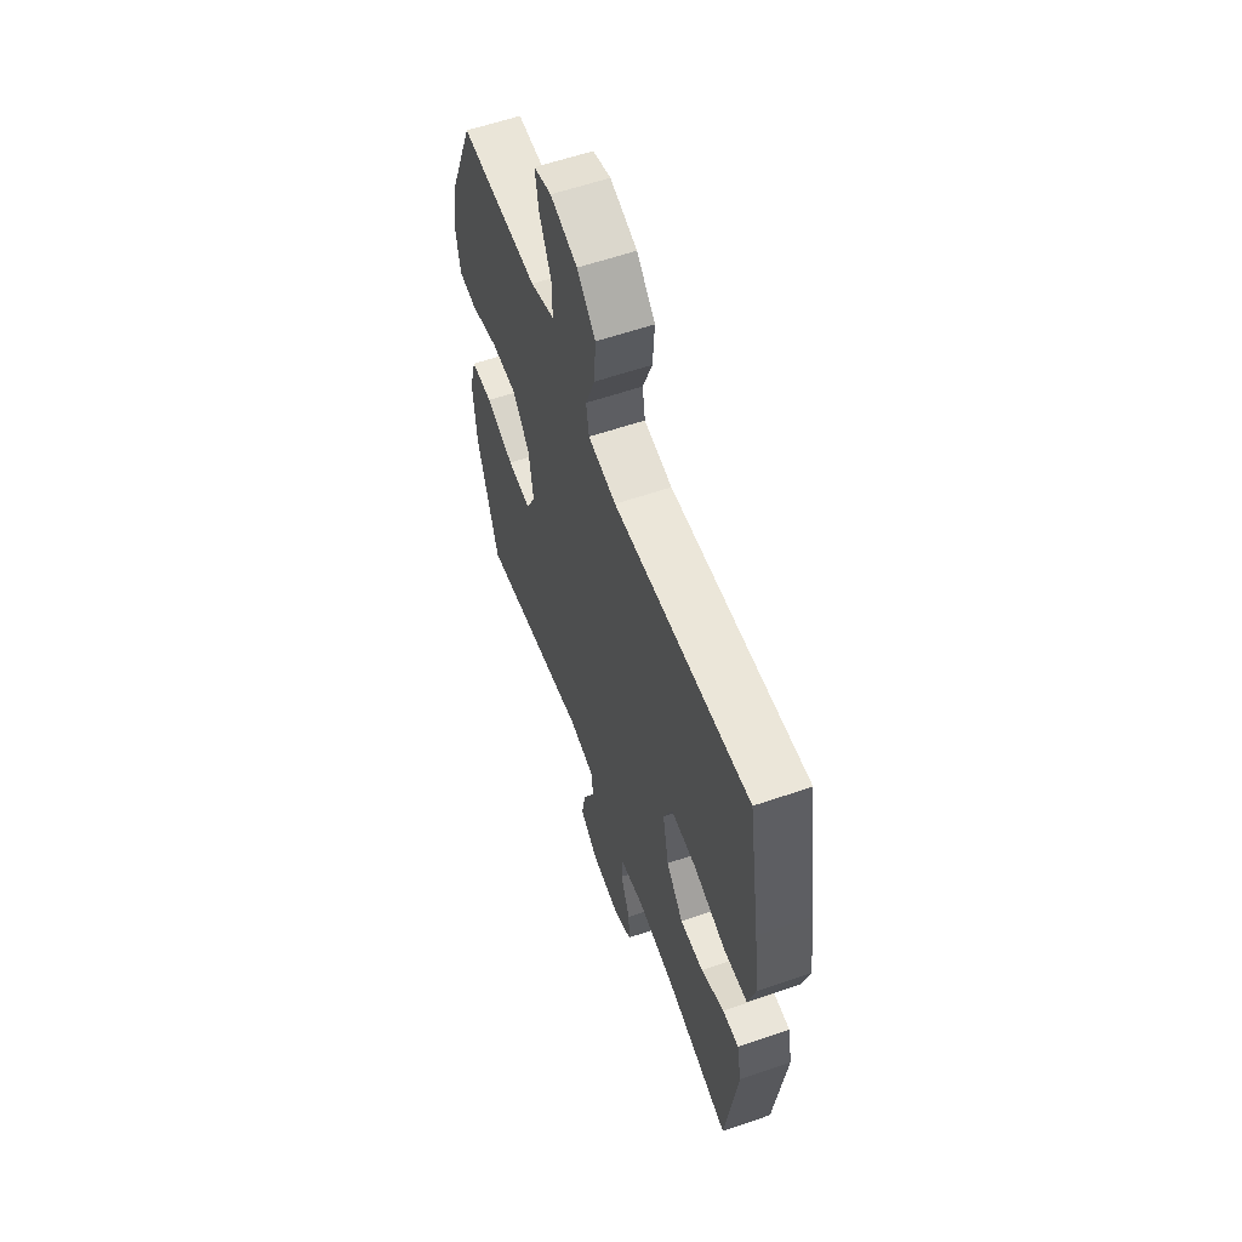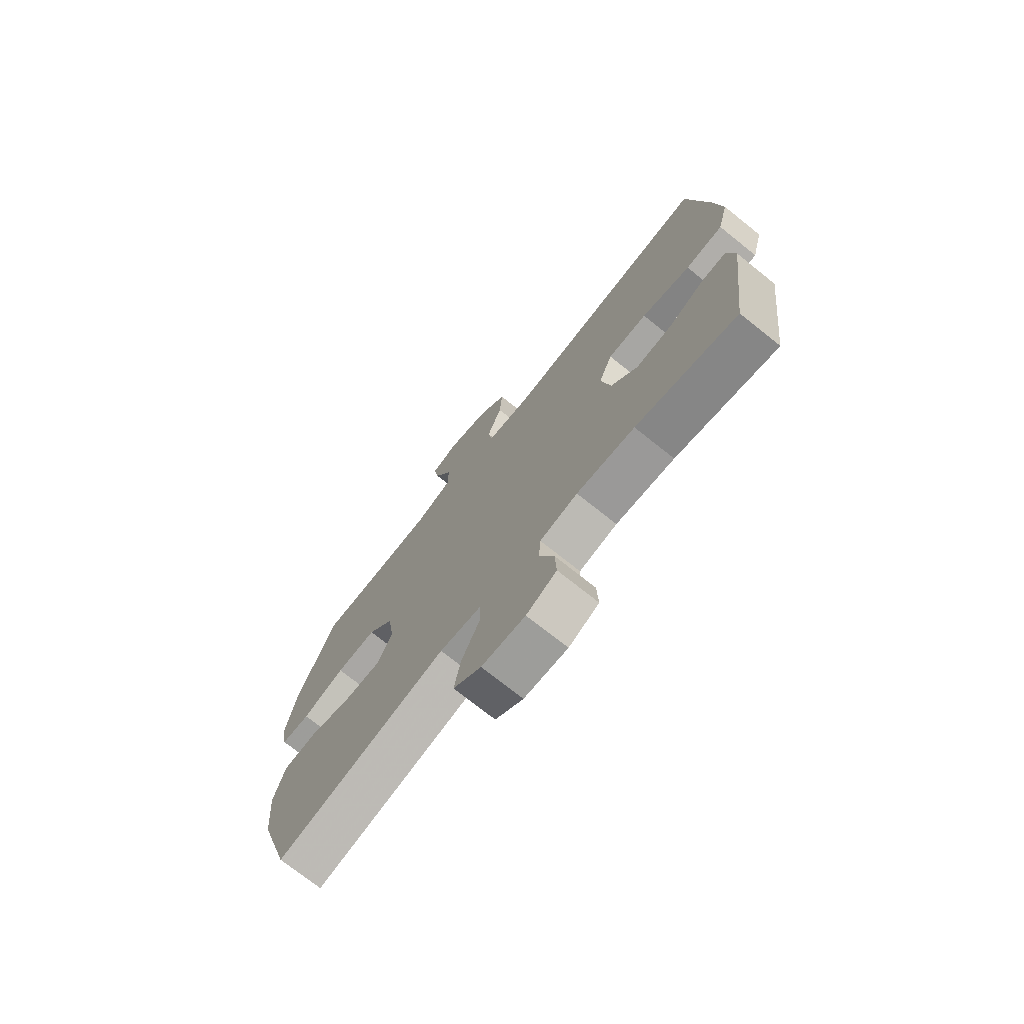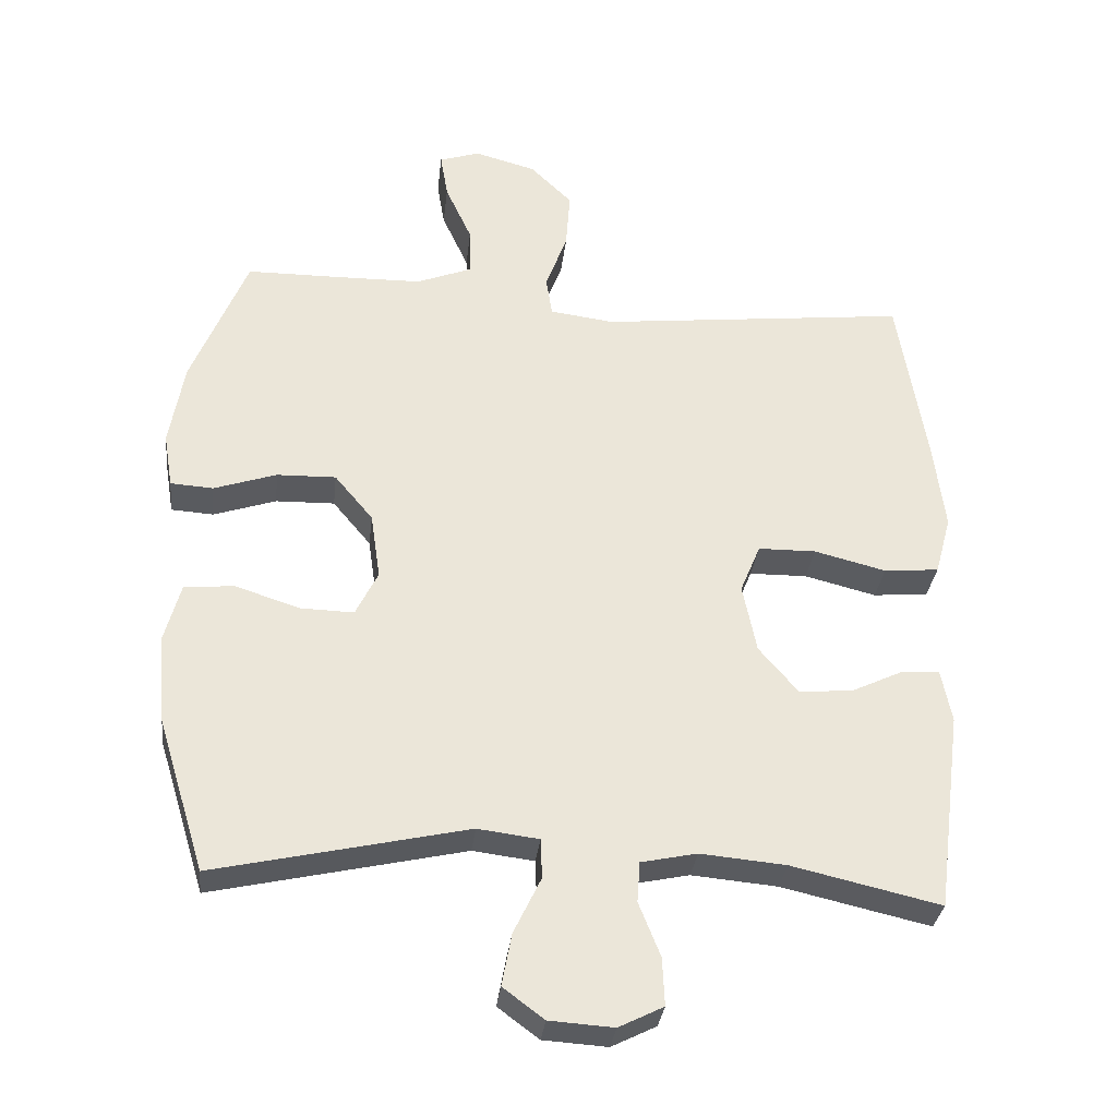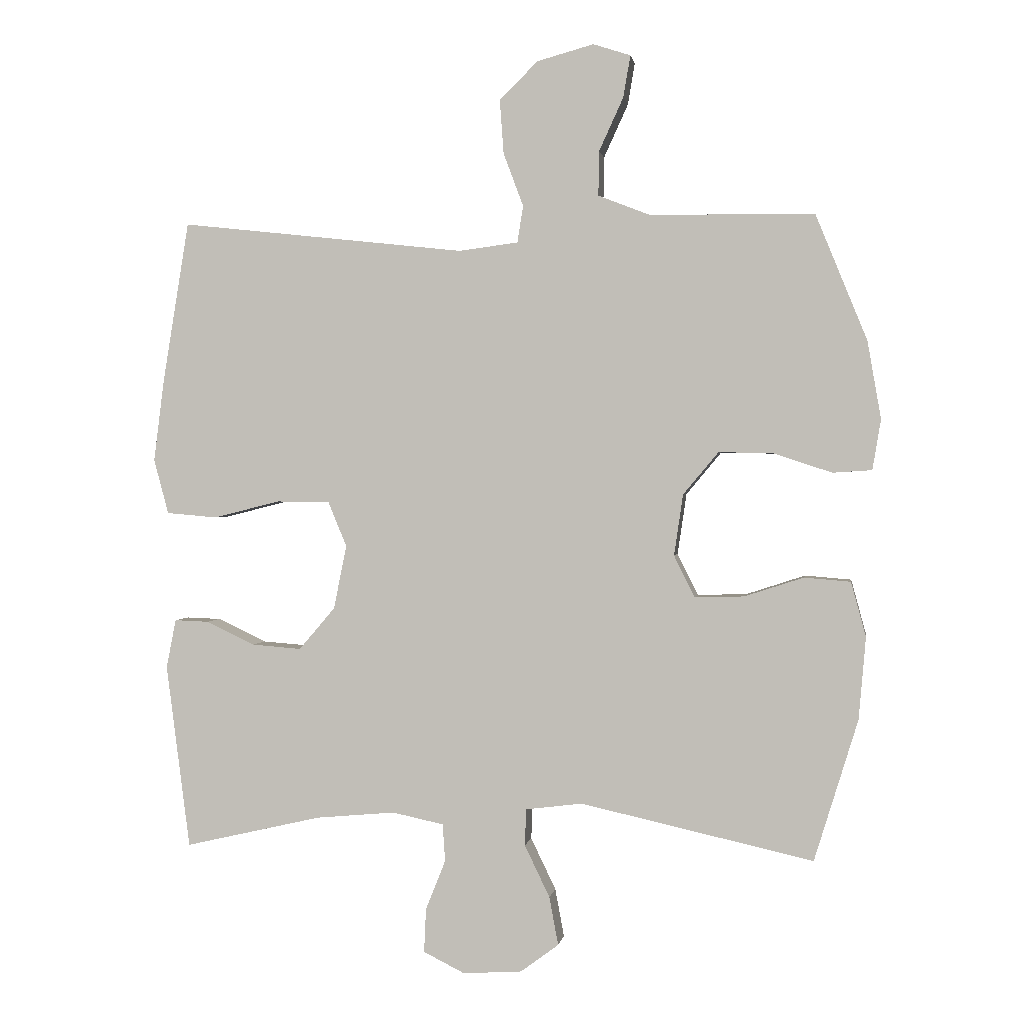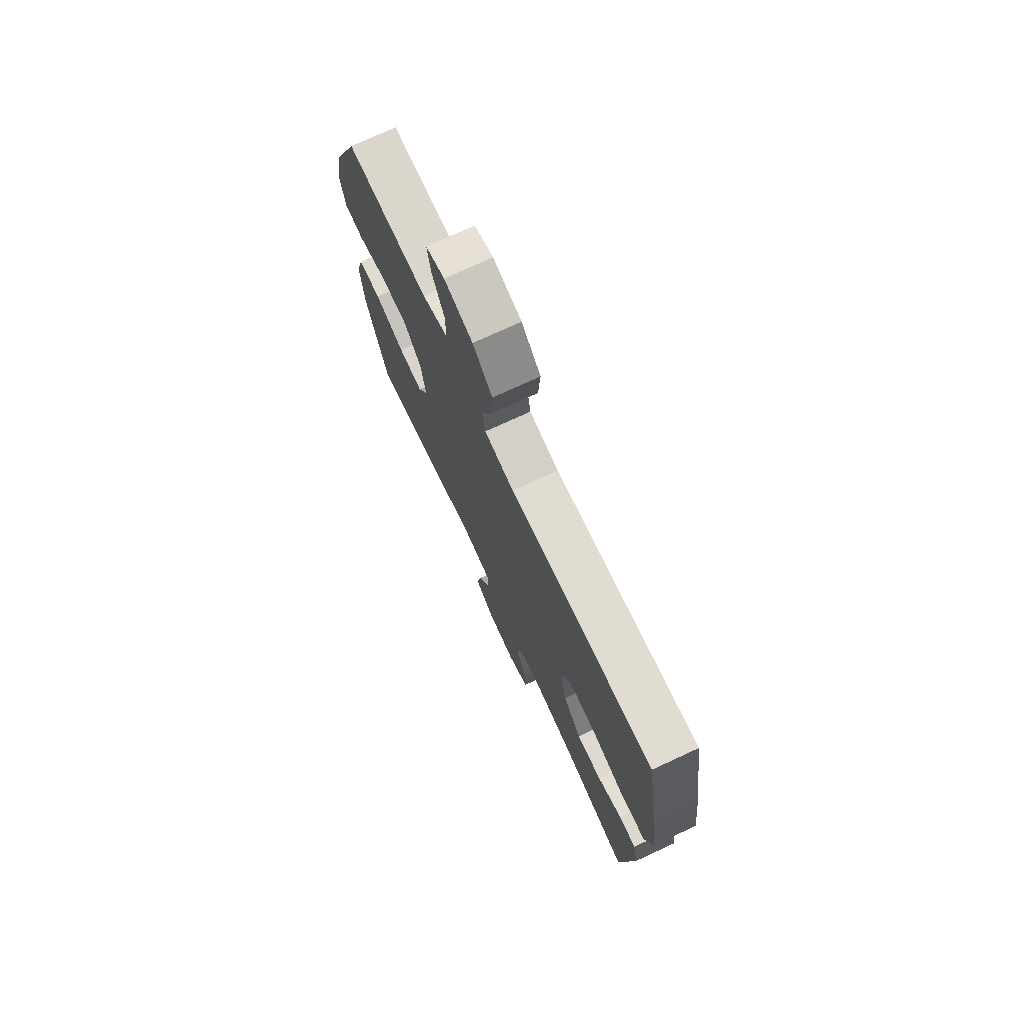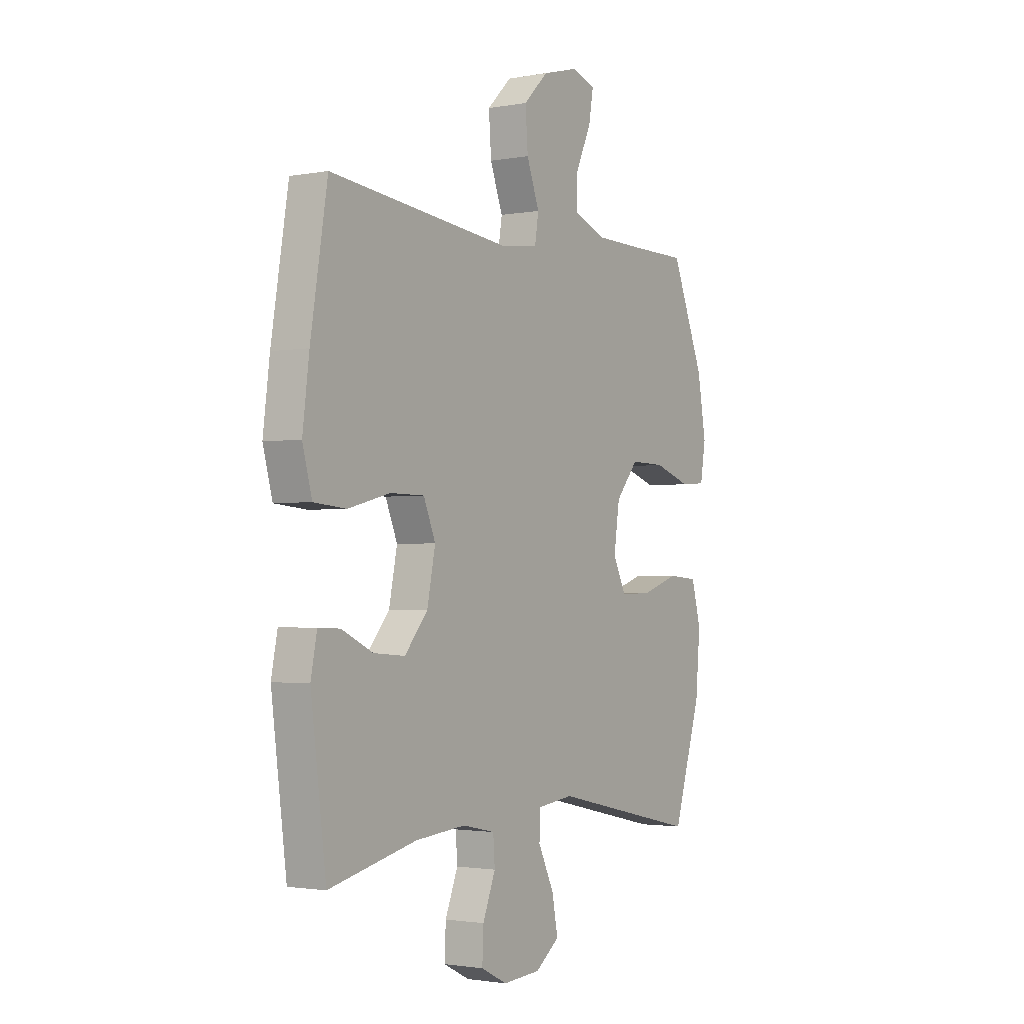
<metadata>
{"format":"obj","ext":"obj","renderer":"f3d","projection":"perspective","resolution":1024,"background":"white","views":[{"elev":59.4,"azim":-109.5,"up":"+Z"},{"elev":-73.6,"azim":-128.6,"up":"+Z"},{"elev":-31.9,"azim":173.6,"up":"+Z"},{"elev":1.0,"azim":8.8,"up":"+Z"},{"elev":74.2,"azim":-114.8,"up":"+Z"},{"elev":-1.9,"azim":-56.8,"up":"+Z"}]}
</metadata>
<code>
v -0.5 0.07 -0.5
v -0.537 0.07 -0.213
v -0.522 0.07 -0.137
v -0.469 0.07 -0.139
v -0.393 0.07 -0.175
v -0.316 0.07 -0.181
v -0.26 0.07 -0.115
v -0.24 0.07 -0.016
v -0.269 0.07 0.054
v -0.352 0.07 0.055
v -0.455 0.07 0.029
v -0.534 0.07 0.036
v -0.557 0.07 0.121
v -0.541 0.07 0.248
v -0.5 0.07 0.5
v -0.056 0.07 0.451
v 0.036 0.07 0.463
v 0.045 0.07 0.52
v 0.014 0.07 0.603
v 0.008 0.07 0.687
v 0.068 0.07 0.746
v 0.156 0.07 0.77
v 0.214 0.07 0.751
v 0.203 0.07 0.686
v 0.165 0.07 0.603
v 0.164 0.07 0.534
v 0.243 0.07 0.503
v 0.368 0.07 0.501
v 0.5 0.07 0.5
v 0.58 0.07 0.304
v 0.601 0.07 0.183
v 0.588 0.07 0.105
v 0.527 0.07 0.101
v 0.437 0.07 0.131
v 0.352 0.07 0.133
v 0.297 0.07 0.067
v 0.283 0.07 -0.028
v 0.315 0.07 -0.093
v 0.392 0.07 -0.091
v 0.484 0.07 -0.061
v 0.556 0.07 -0.067
v 0.579 0.07 -0.152
v 0.568 0.07 -0.28
v 0.5 0.07 -0.5
v 0.138 0.07 -0.419
v 0.05 0.07 -0.43
v 0.048 0.07 -0.487
v 0.087 0.07 -0.568
v 0.101 0.07 -0.643
v 0.042 0.07 -0.687
v -0.05 0.07 -0.693
v -0.114 0.07 -0.661
v -0.111 0.07 -0.593
v -0.08 0.07 -0.515
v -0.084 0.07 -0.457
v -0.164 0.07 -0.44
v -0.287 0.07 -0.451
v -0.5 0 -0.5
v -0.537 0 -0.213
v -0.522 0 -0.137
v -0.469 0 -0.139
v -0.393 0 -0.175
v -0.316 0 -0.181
v -0.26 0 -0.115
v -0.24 0 -0.016
v -0.269 0 0.054
v -0.352 0 0.055
v -0.455 0 0.029
v -0.534 0 0.036
v -0.557 0 0.121
v -0.541 0 0.248
v -0.5 0 0.5
v -0.056 0 0.451
v 0.036 0 0.463
v 0.045 0 0.52
v 0.014 0 0.603
v 0.008 0 0.687
v 0.068 0 0.746
v 0.156 0 0.77
v 0.214 0 0.751
v 0.203 0 0.686
v 0.165 0 0.603
v 0.164 0 0.534
v 0.243 0 0.503
v 0.368 0 0.501
v 0.5 0 0.5
v 0.58 0 0.304
v 0.601 0 0.183
v 0.588 0 0.105
v 0.527 0 0.101
v 0.437 0 0.131
v 0.352 0 0.133
v 0.297 0 0.067
v 0.283 0 -0.028
v 0.315 0 -0.093
v 0.392 0 -0.091
v 0.484 0 -0.061
v 0.556 0 -0.067
v 0.579 0 -0.152
v 0.568 0 -0.28
v 0.5 0 -0.5
v 0.138 0 -0.419
v 0.05 0 -0.43
v 0.048 0 -0.487
v 0.087 0 -0.568
v 0.101 0 -0.643
v 0.042 0 -0.687
v -0.05 0 -0.693
v -0.114 0 -0.661
v -0.111 0 -0.593
v -0.08 0 -0.515
v -0.084 0 -0.457
v -0.164 0 -0.44
v -0.287 0 -0.451
f 51 52 53 54
f 51 54 55
f 50 51 55
f 47 48 49 50
f 47 50 55
f 46 47 55
f 42 43 44 45
f 42 45 46
f 39 40 41 42
f 38 39 42 46
f 37 38 46 55
f 31 32 33 34
f 31 34 35
f 28 29 30 31
f 27 28 31 35
f 26 27 35 36
f 22 23 24 25
f 22 25 26
f 21 22 26
f 18 19 20 21
f 18 21 26 36
f 13 14 15 16
f 13 16 17
f 10 11 12 13
f 9 10 13 17
f 8 9 17
f 7 8 17
f 2 3 4 5
f 57 1 2 5
f 56 57 5 6
f 17 18 36 37
f 7 17 37 55
f 6 7 55 56
f 111 110 109 108
f 112 111 108
f 112 108 107
f 107 106 105 104
f 112 107 104
f 112 104 103
f 102 101 100 99
f 103 102 99
f 99 98 97 96
f 103 99 96 95
f 112 103 95 94
f 91 90 89 88
f 92 91 88
f 88 87 86 85
f 92 88 85 84
f 93 92 84 83
f 82 81 80 79
f 83 82 79
f 83 79 78
f 78 77 76 75
f 93 83 78 75
f 73 72 71 70
f 74 73 70
f 70 69 68 67
f 74 70 67 66
f 74 66 65
f 74 65 64
f 62 61 60 59
f 62 59 58 114
f 63 62 114 113
f 94 93 75 74
f 112 94 74 64
f 113 112 64 63
f 1 58 59 2
f 2 59 60 3
f 3 60 61 4
f 4 61 62 5
f 5 62 63 6
f 6 63 64 7
f 7 64 65 8
f 8 65 66 9
f 9 66 67 10
f 10 67 68 11
f 11 68 69 12
f 12 69 70 13
f 13 70 71 14
f 14 71 72 15
f 15 72 73 16
f 16 73 74 17
f 17 74 75 18
f 18 75 76 19
f 19 76 77 20
f 20 77 78 21
f 21 78 79 22
f 22 79 80 23
f 23 80 81 24
f 24 81 82 25
f 25 82 83 26
f 26 83 84 27
f 27 84 85 28
f 28 85 86 29
f 29 86 87 30
f 30 87 88 31
f 31 88 89 32
f 32 89 90 33
f 33 90 91 34
f 34 91 92 35
f 35 92 93 36
f 36 93 94 37
f 37 94 95 38
f 38 95 96 39
f 39 96 97 40
f 40 97 98 41
f 41 98 99 42
f 42 99 100 43
f 43 100 101 44
f 44 101 102 45
f 45 102 103 46
f 46 103 104 47
f 47 104 105 48
f 48 105 106 49
f 49 106 107 50
f 50 107 108 51
f 51 108 109 52
f 52 109 110 53
f 53 110 111 54
f 54 111 112 55
f 55 112 113 56
f 56 113 114 57
f 57 114 58 1

</code>
